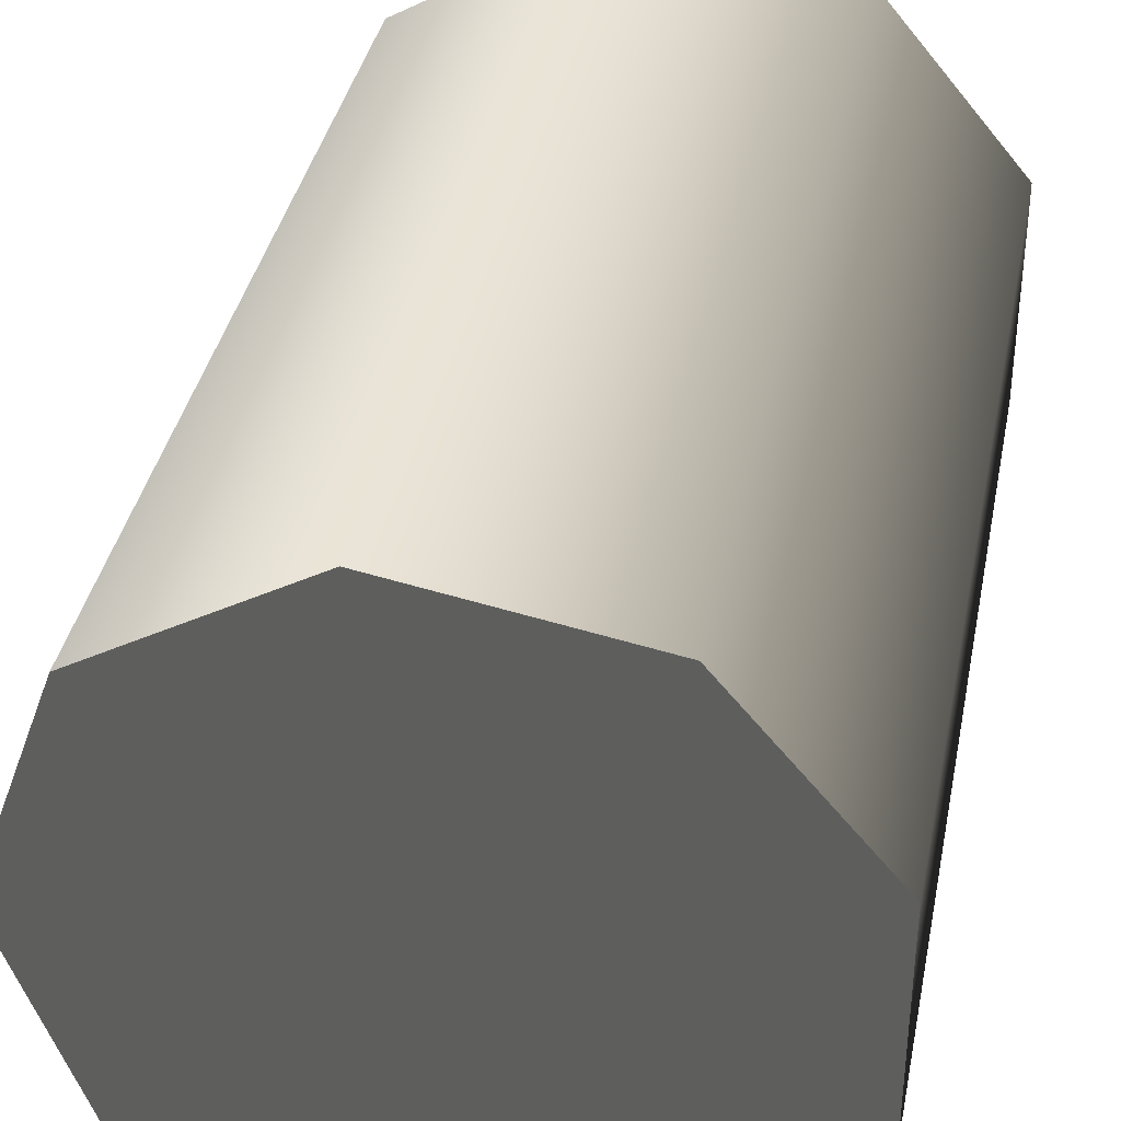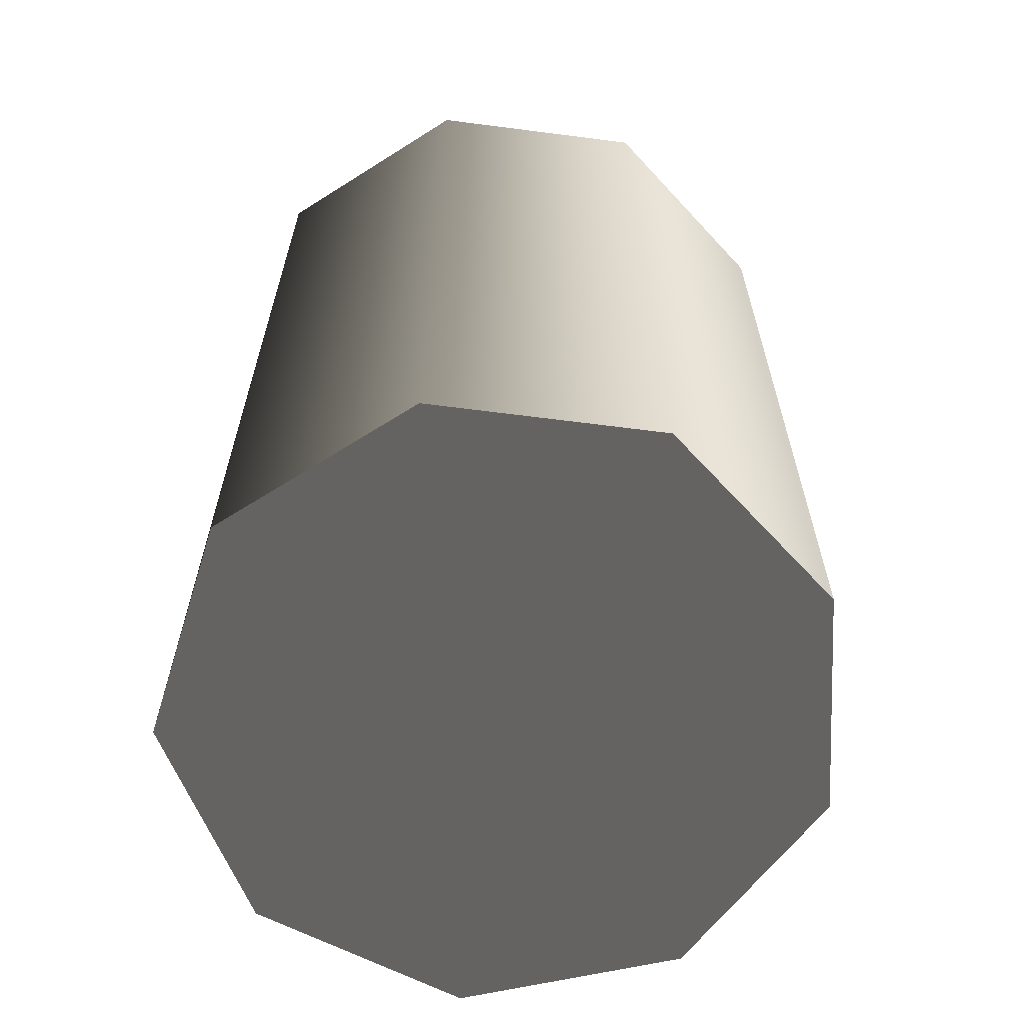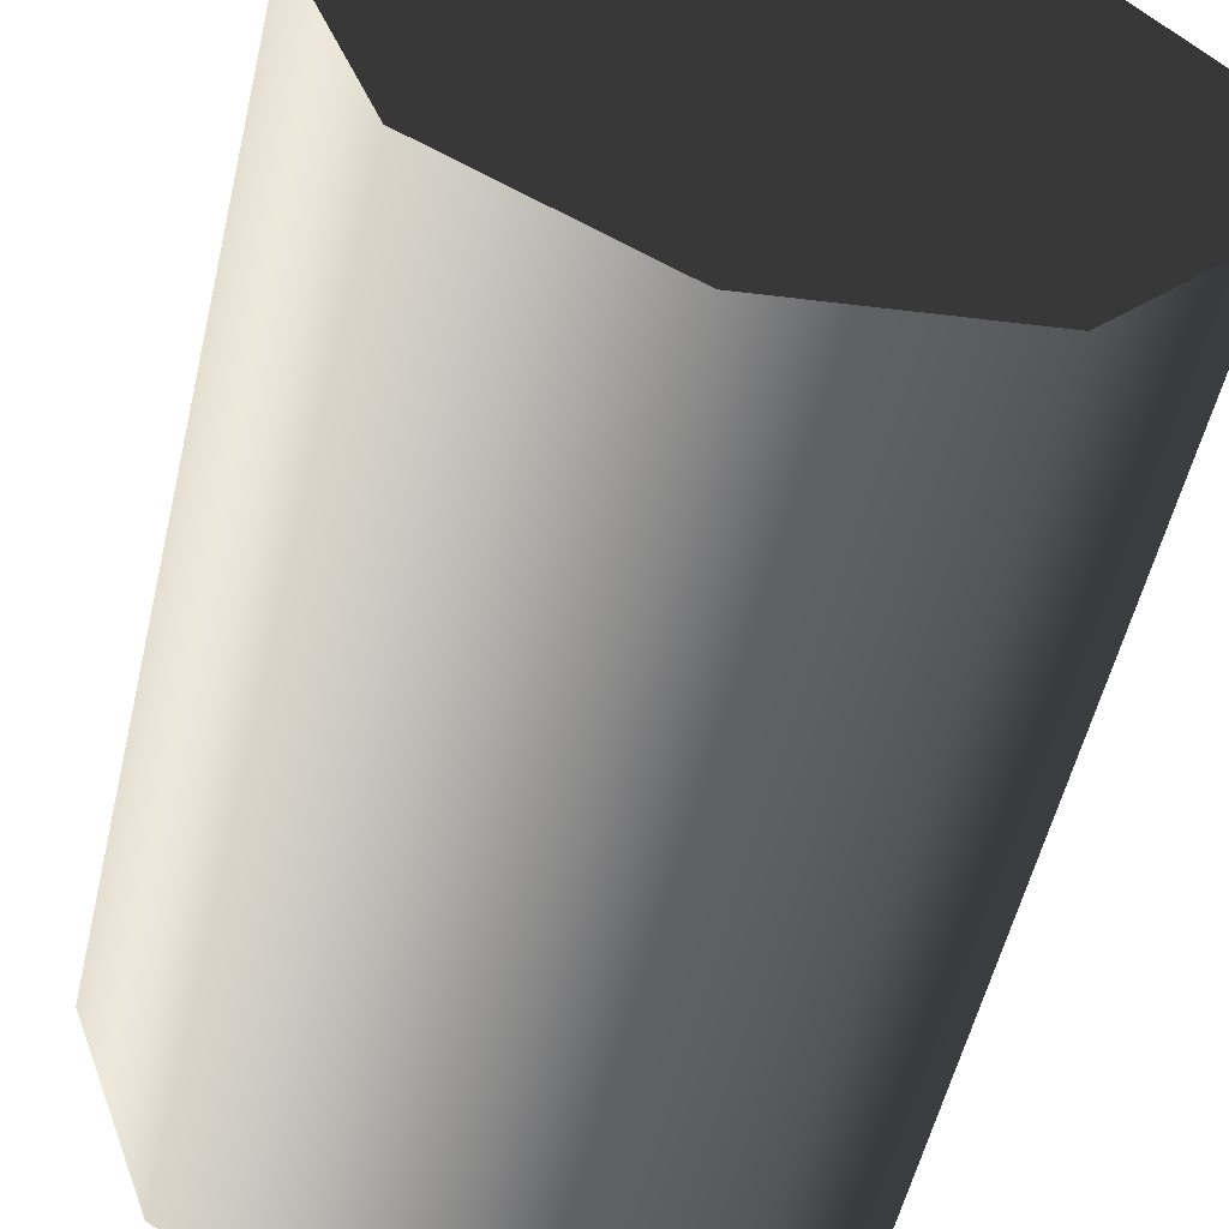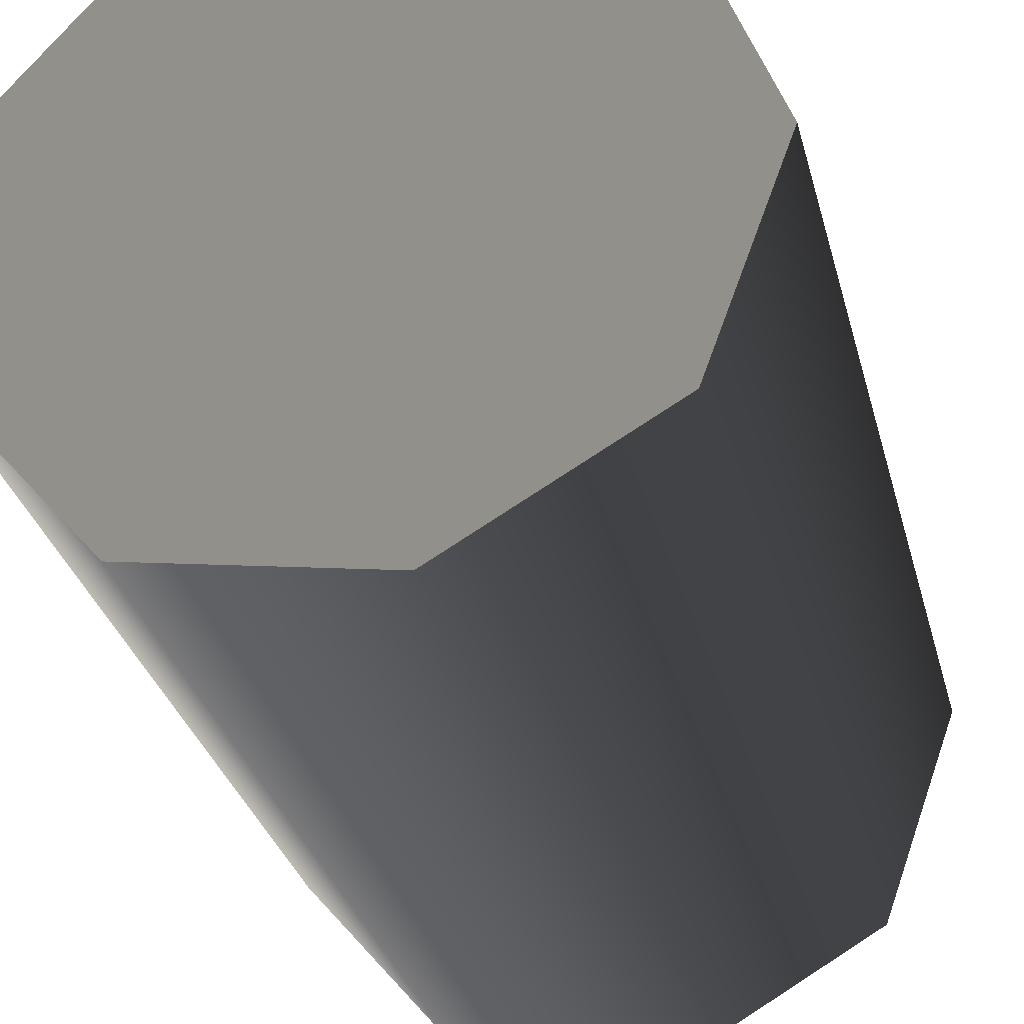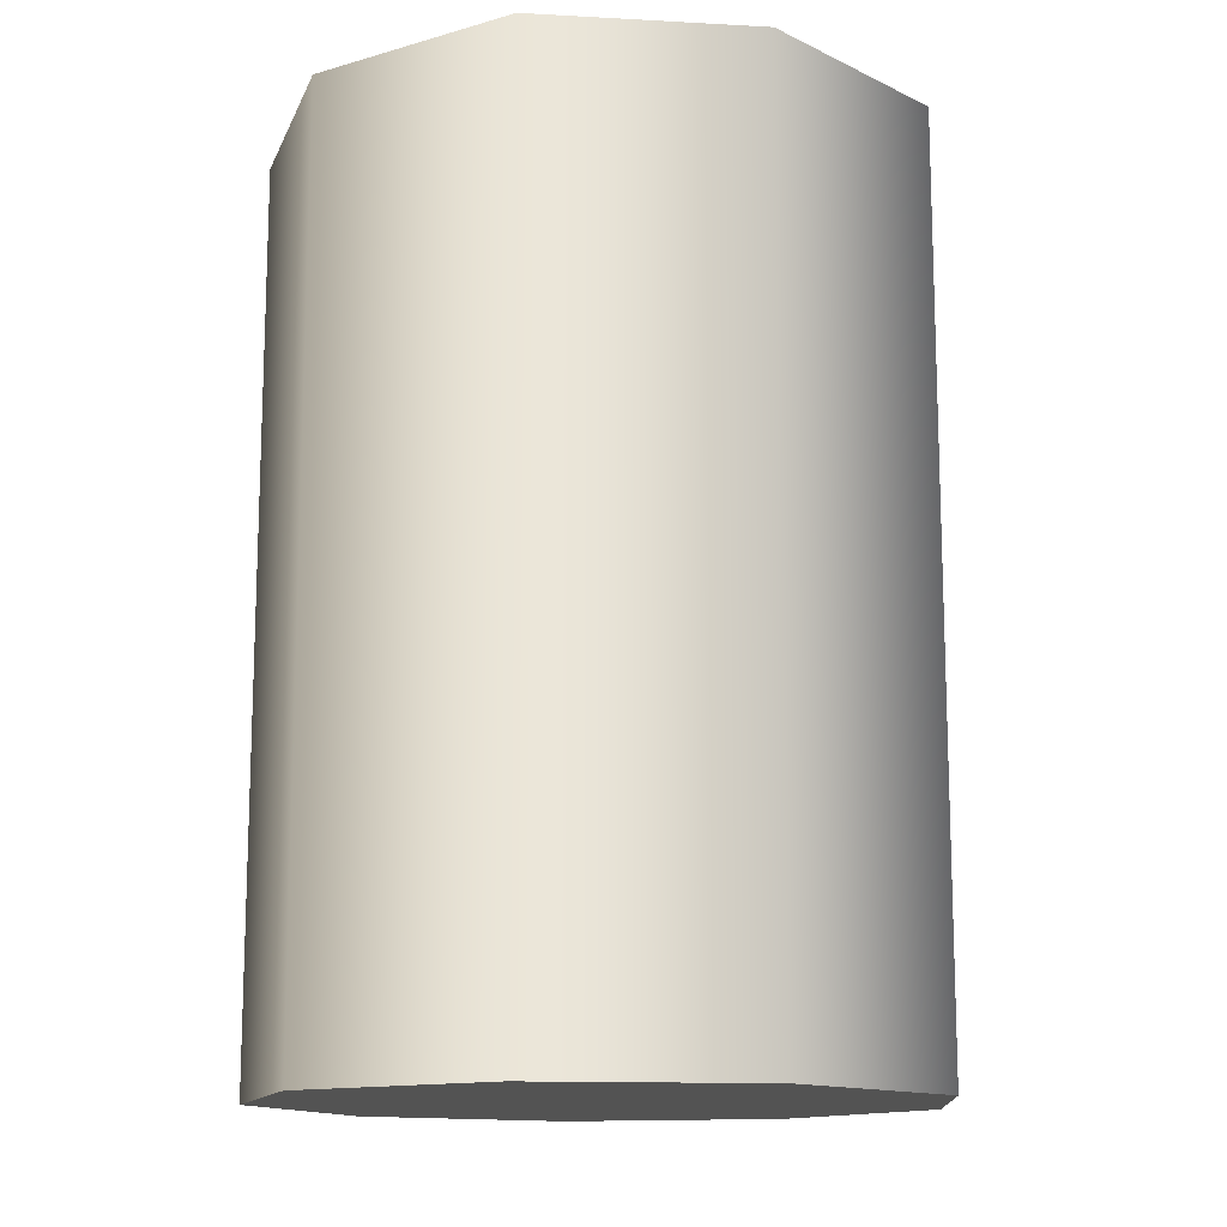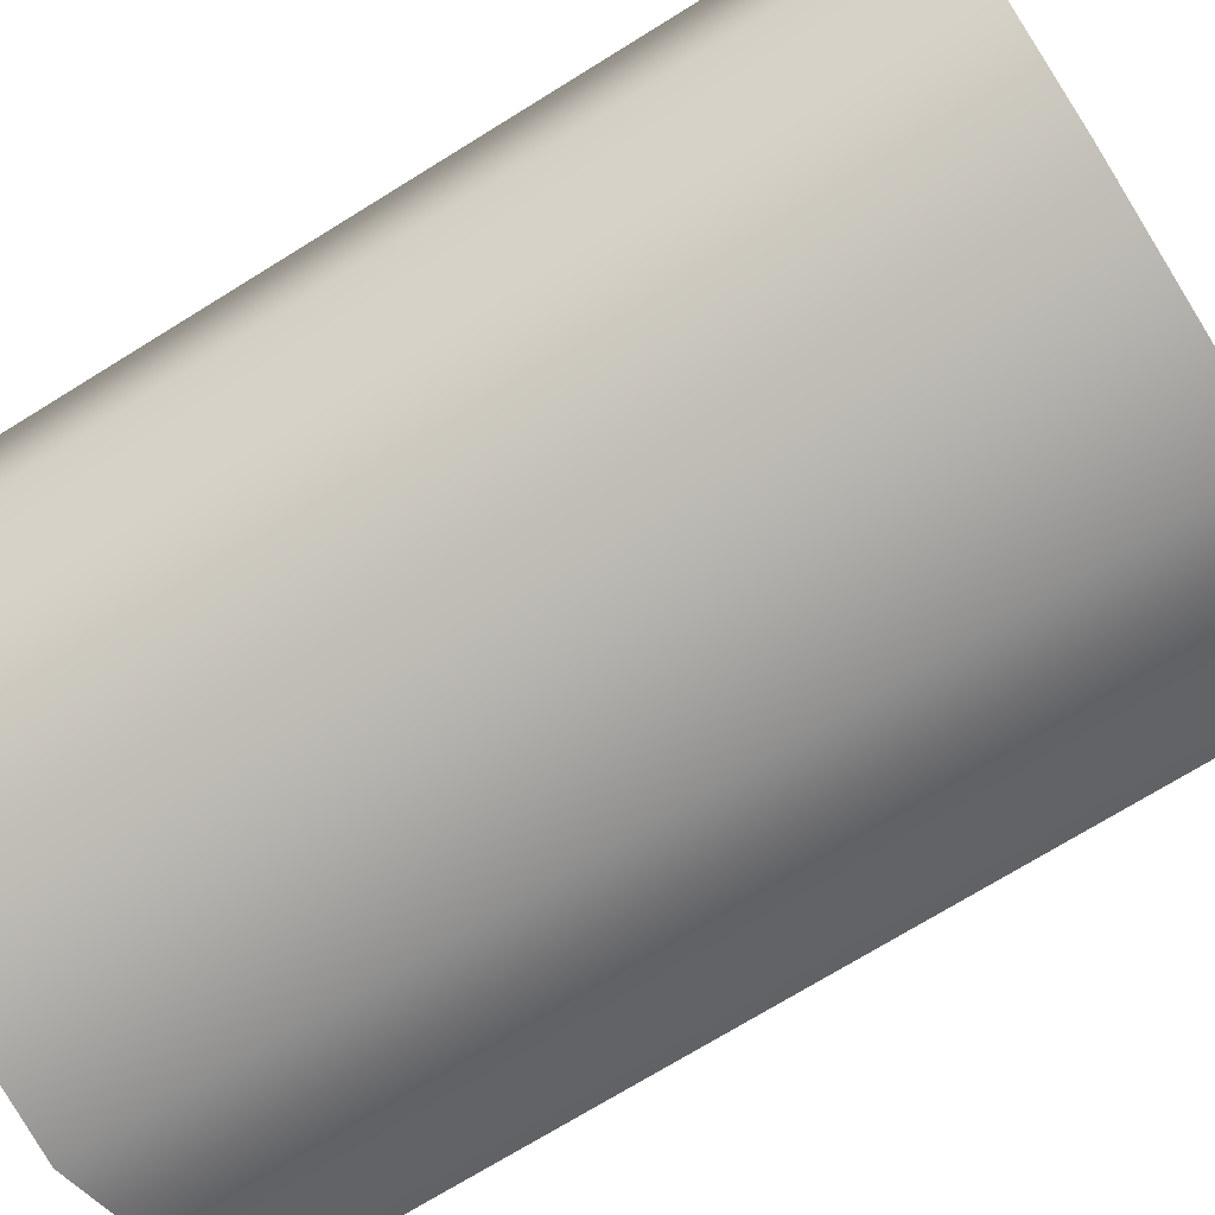
<metadata>
{"format":"obj","ext":"obj","renderer":"f3d","projection":"perspective","resolution":1024,"background":"white","views":[{"elev":37.0,"azim":-168.9,"up":"+Y"},{"elev":-64.3,"azim":-17.4,"up":"+Z"},{"elev":-54.6,"azim":166.9,"up":"+Y"},{"elev":-31.7,"azim":14.1,"up":"+Y"},{"elev":-13.6,"azim":-17.0,"up":"+Z"},{"elev":-72.1,"azim":-58.2,"up":"+Y"}]}
</metadata>
<code>
v 0.006299 -0.03573 -3.1e-07
v -0.03409 -0.01241 -1.246e-07
v -0.01814 -0.03142 -5.658e-07
v 0.02779 0.02332 -5.826e-07
v -0.01814 0.03142 -6.31e-07
v -0.03409 0.01241 -1.503e-07
v 0.006299 0.03573 -3.841e-07
v 0.03628 -4.442e-07 -1.447e-07
v 0.02779 -0.02332 -5.342e-07
v 0.03628 -4.442e-07 -1.447e-07
v 0.02779 0.02332 0.1
v 0.02779 0.02332 -5.826e-07
v 0.03628 -4.437e-07 0.1
v 0.006299 0.03573 0.1
v 0.006299 0.03573 -3.841e-07
v 0.02779 -0.02332 -5.342e-07
v 0.02779 -0.02332 0.1
v 0.006299 0.03573 -3.841e-07
v -0.01814 0.03142 0.1
v -0.01814 0.03142 -6.31e-07
v 0.006299 0.03573 0.1
v -0.03409 0.01241 0.1
v -0.03409 0.01241 -1.503e-07
v -0.03409 0.01241 -1.503e-07
v -0.03409 -0.01241 0.1
v -0.03409 -0.01241 -1.246e-07
v -0.03409 0.01241 0.1
v -0.01814 -0.03142 0.1
v -0.01814 -0.03142 -5.658e-07
v -0.01814 -0.03142 -5.658e-07
v 0.006299 -0.03573 0.1
v 0.006299 -0.03573 -3.1e-07
v -0.01814 -0.03142 0.1
v 0.02779 -0.02332 0.1
v 0.02779 -0.02332 -5.342e-07
v 0.03628 -4.437e-07 0.1
v 0.006299 0.03573 0.1
v 0.02779 0.02332 0.1
v -0.01814 -0.03142 0.1
v -0.03409 0.01241 0.1
v -0.01814 0.03142 0.1
v -0.03409 -0.01241 0.1
v 0.006299 -0.03573 0.1
v 0.02779 -0.02332 0.1
g Barrel_Red_(12)_22416_409
f 1 3 2
f 1 2 4
f 2 5 4
f 2 6 5
f 5 7 4
f 1 4 8
f 9 1 8
f 10 12 11
f 11 13 10
f 14 11 12
f 12 15 14
f 16 10 13
f 13 17 16
f 18 20 19
f 19 21 18
f 22 19 20
f 20 23 22
f 24 26 25
f 25 27 24
f 28 25 26
f 26 29 28
f 30 32 31
f 31 33 30
f 34 31 32
f 32 35 34
f 36 38 37
f 36 37 39
f 37 40 39
f 37 41 40
f 40 42 39
f 36 39 43
f 44 36 43

</code>
